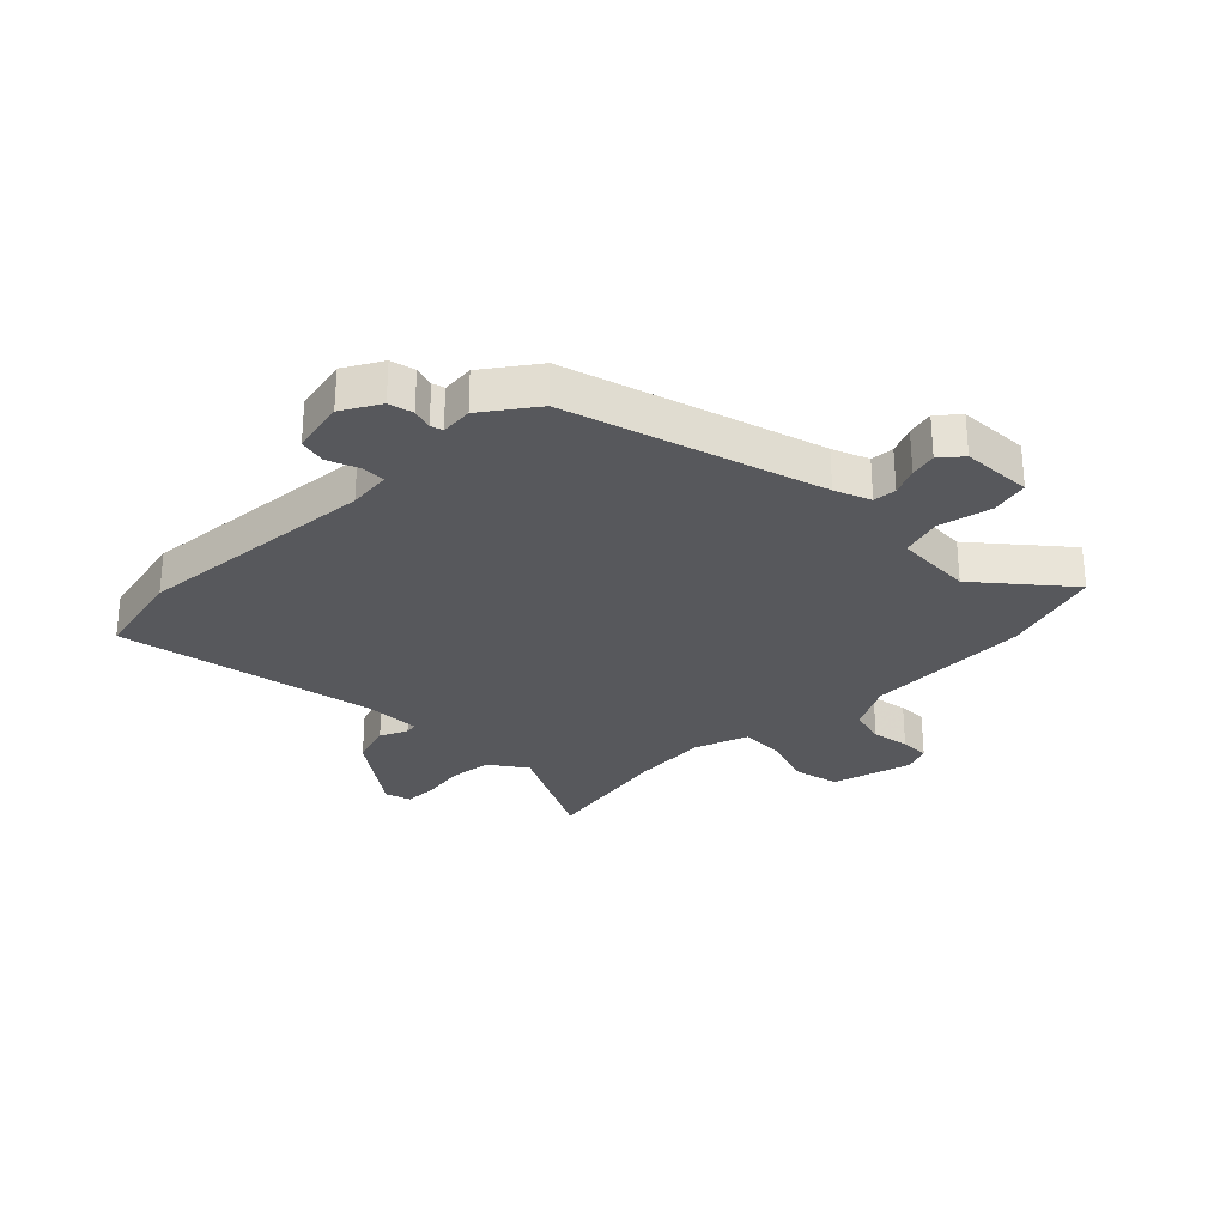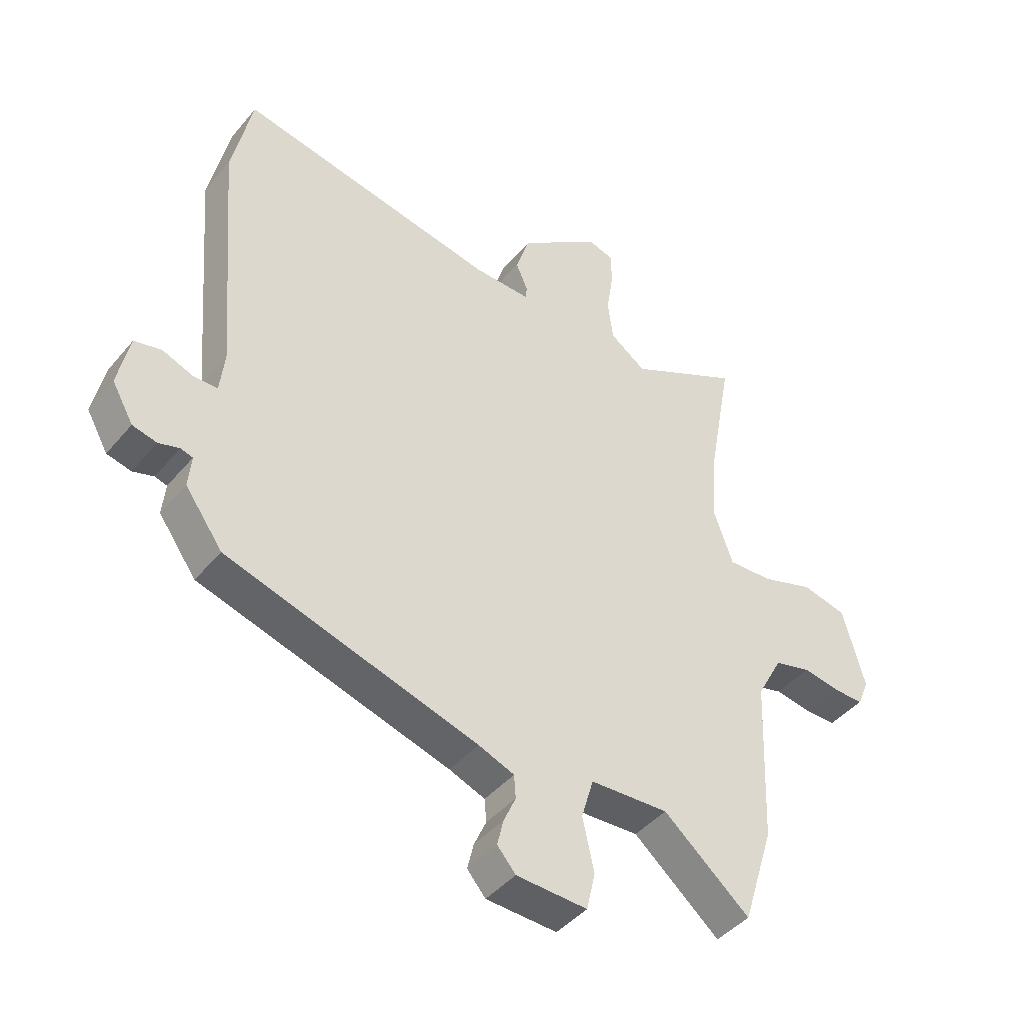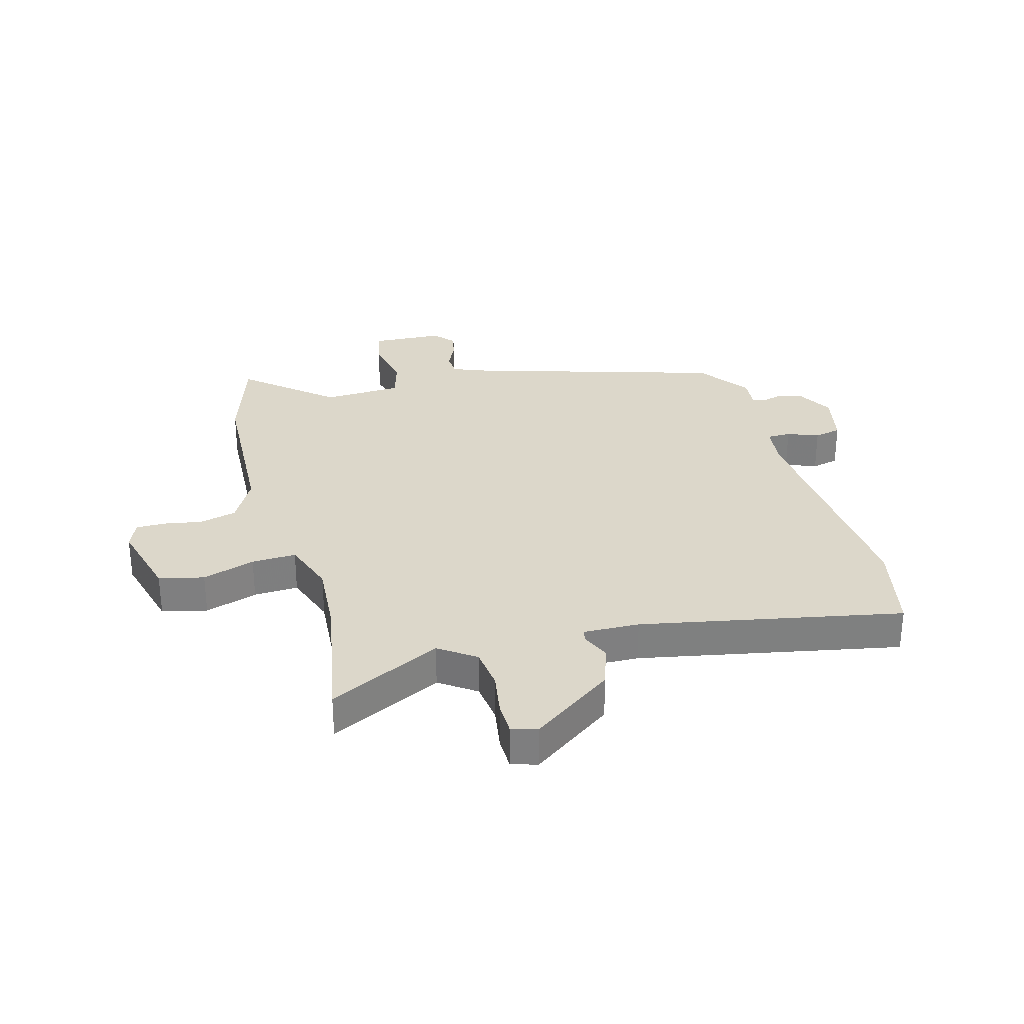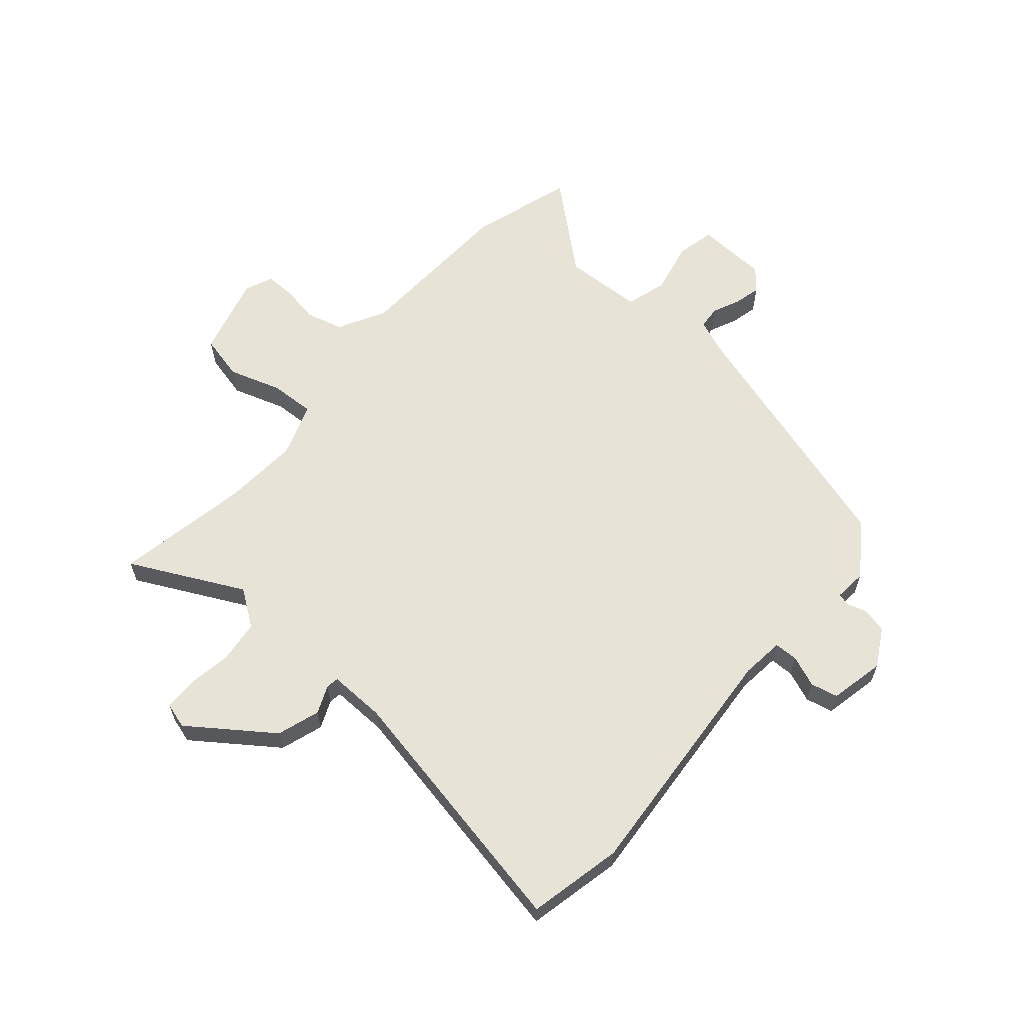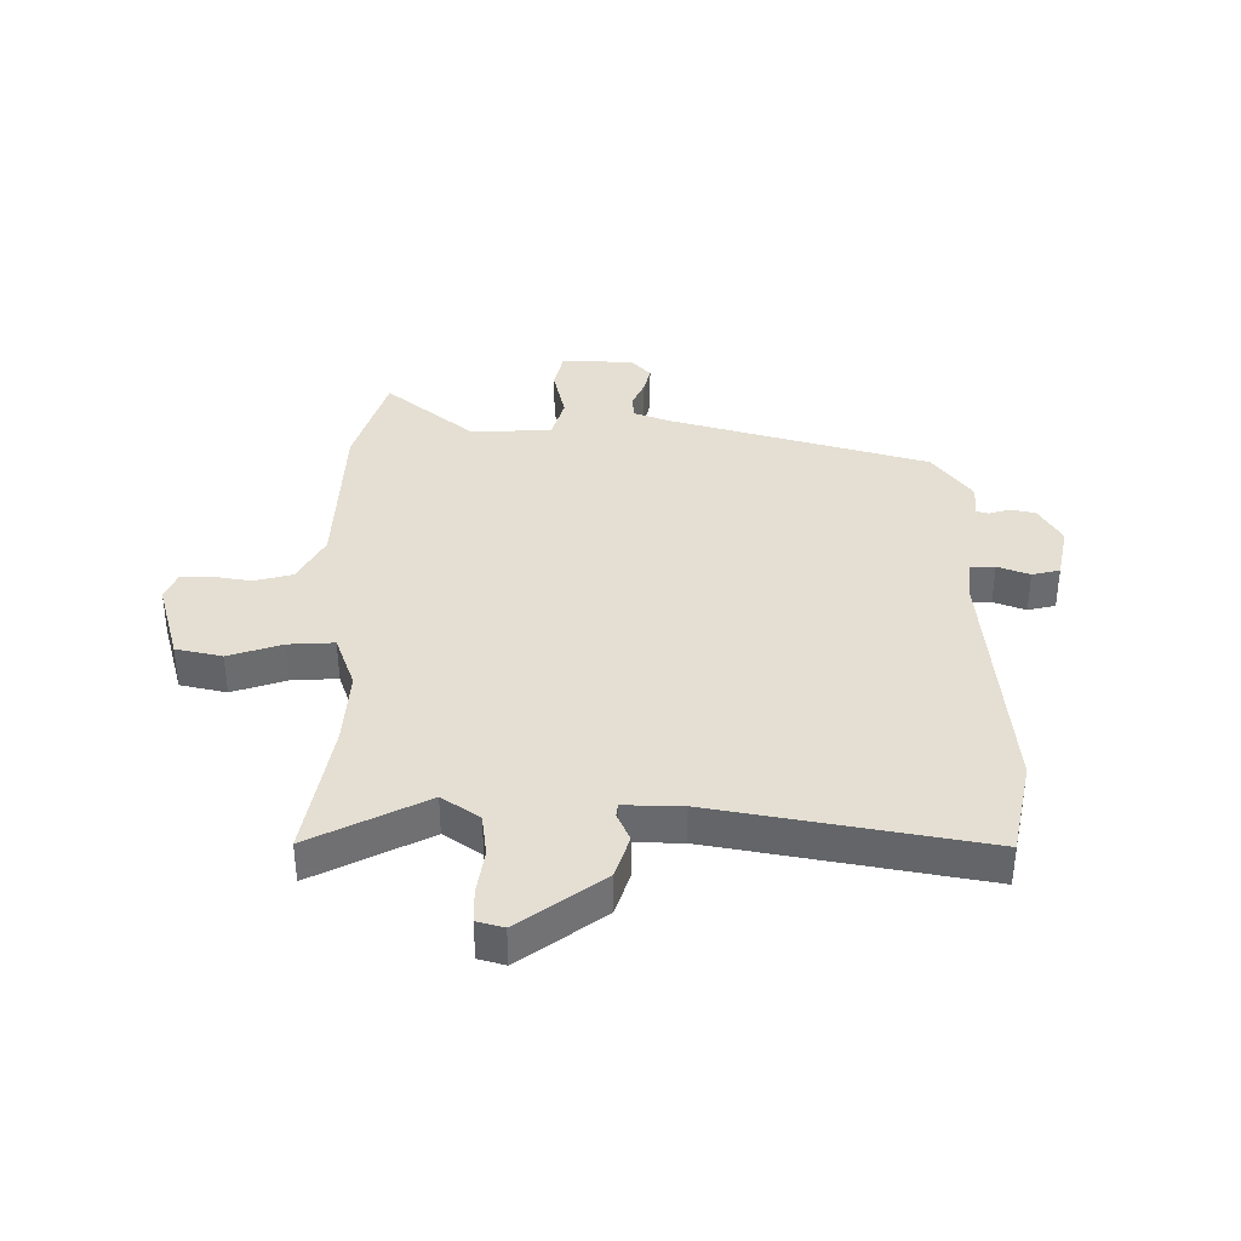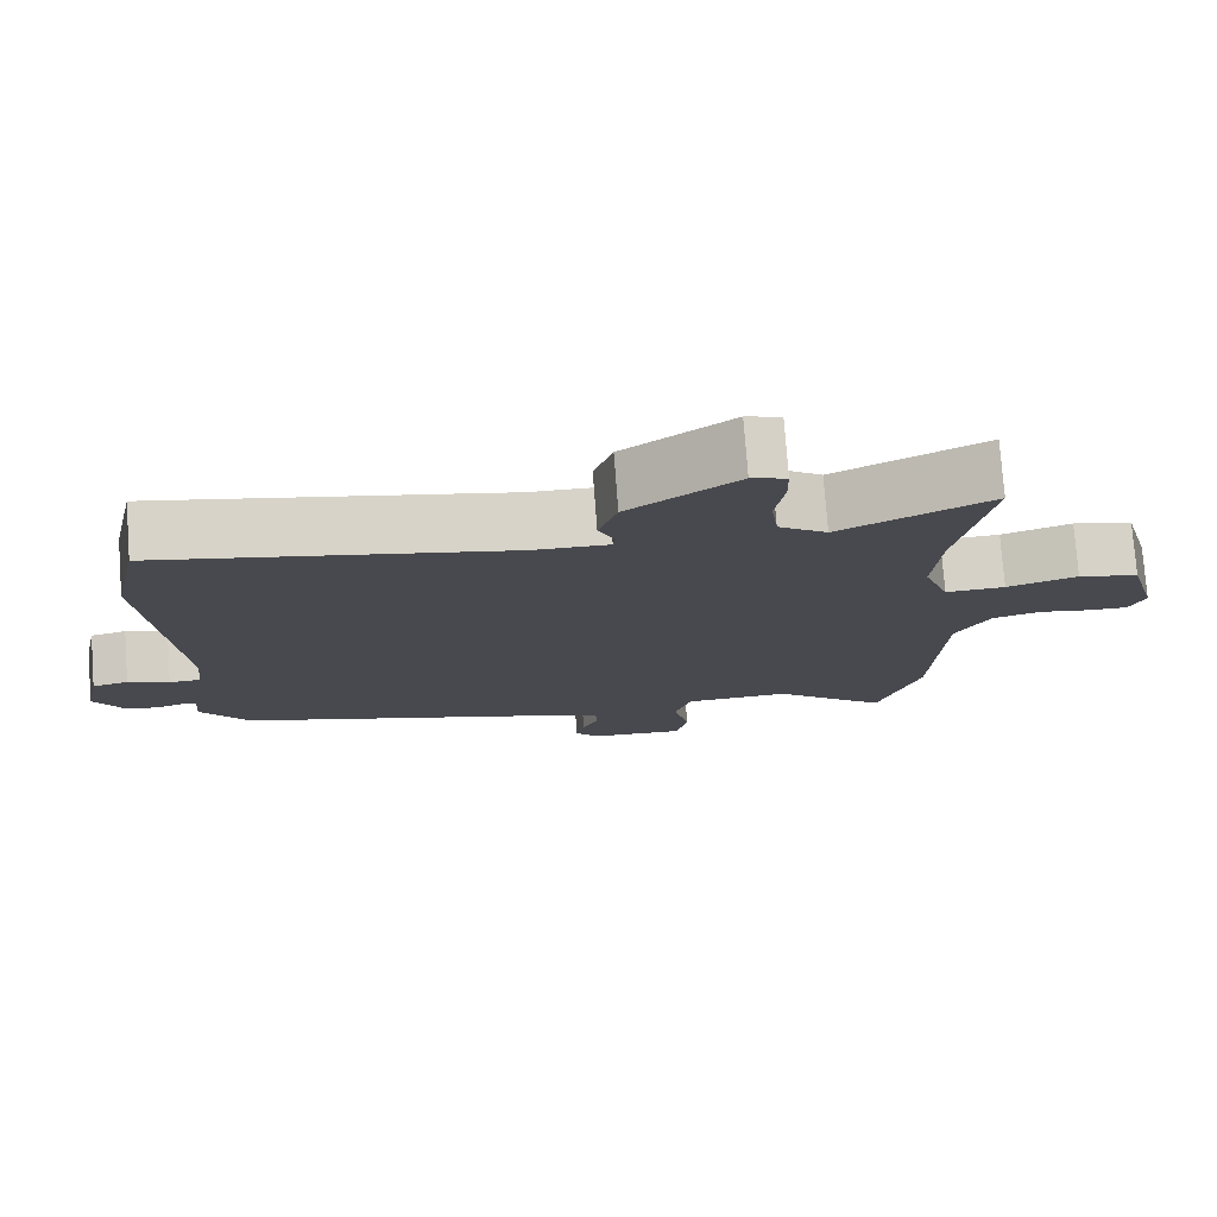
<metadata>
{"format":"obj","ext":"obj","renderer":"f3d","projection":"perspective","resolution":1024,"background":"white","views":[{"elev":-28.5,"azim":134.9,"up":"+Y"},{"elev":-43.5,"azim":143.3,"up":"+Z"},{"elev":30.4,"azim":-15.0,"up":"+Y"},{"elev":62.2,"azim":41.0,"up":"+Y"},{"elev":37.0,"azim":0.1,"up":"+Y"},{"elev":76.9,"azim":175.7,"up":"+Z"}]}
</metadata>
<code>
v -0.472 0.07 0.343
v -0.514 0.07 0.575
v -0.319 0.07 0.476
v -0.256 0.07 0.52
v -0.247 0.07 0.593
v -0.259 0.07 0.67
v -0.258 0.07 0.727
v -0.213 0.07 0.74
v -0.072 0.07 0.637
v -0.048 0.07 0.563
v -0.069 0.07 0.515
v -0.066 0.07 0.493
v 0.032 0.07 0.495
v 0.483 0.07 0.58
v 0.518 0.07 0.417
v 0.483 0.07 -0.006
v 0.491 0.07 -0.08
v 0.532 0.07 -0.081
v 0.586 0.07 -0.06
v 0.633 0.07 -0.071
v 0.653 0.07 -0.166
v 0.616 0.07 -0.231
v 0.574 0.07 -0.241
v 0.538 0.07 -0.23
v 0.517 0.07 -0.236
v 0.522 0.07 -0.292
v 0.457 0.07 -0.382
v 0.021 0.07 -0.51
v -0.041 0.07 -0.534
v -0.044 0.07 -0.574
v -0.023 0.07 -0.621
v -0.012 0.07 -0.667
v -0.044 0.07 -0.704
v -0.167 0.07 -0.709
v -0.182 0.07 -0.643
v -0.162 0.07 -0.552
v -0.183 0.07 -0.481
v -0.319 0.07 -0.474
v -0.469 0.07 -0.6
v -0.523 0.07 -0.427
v -0.535 0.07 -0.14
v -0.579 0.07 -0.058
v -0.643 0.07 -0.041
v -0.709 0.07 -0.052
v -0.76 0.07 -0.052
v -0.78 0.07 -0.004
v -0.742 0.07 0.135
v -0.664 0.07 0.153
v -0.573 0.07 0.123
v -0.496 0.07 0.119
v -0.463 0.07 0.212
v -0.472 0 0.343
v -0.514 0 0.575
v -0.319 0 0.476
v -0.256 0 0.52
v -0.247 0 0.593
v -0.259 0 0.67
v -0.258 0 0.727
v -0.213 0 0.74
v -0.072 0 0.637
v -0.048 0 0.563
v -0.069 0 0.515
v -0.066 0 0.493
v 0.032 0 0.495
v 0.483 0 0.58
v 0.518 0 0.417
v 0.483 0 -0.006
v 0.491 0 -0.08
v 0.532 0 -0.081
v 0.586 0 -0.06
v 0.633 0 -0.071
v 0.653 0 -0.166
v 0.616 0 -0.231
v 0.574 0 -0.241
v 0.538 0 -0.23
v 0.517 0 -0.236
v 0.522 0 -0.292
v 0.457 0 -0.382
v 0.021 0 -0.51
v -0.041 0 -0.534
v -0.044 0 -0.574
v -0.023 0 -0.621
v -0.012 0 -0.667
v -0.044 0 -0.704
v -0.167 0 -0.709
v -0.182 0 -0.643
v -0.162 0 -0.552
v -0.183 0 -0.481
v -0.319 0 -0.474
v -0.469 0 -0.6
v -0.523 0 -0.427
v -0.535 0 -0.14
v -0.579 0 -0.058
v -0.643 0 -0.041
v -0.709 0 -0.052
v -0.76 0 -0.052
v -0.78 0 -0.004
v -0.742 0 0.135
v -0.664 0 0.153
v -0.573 0 0.123
v -0.496 0 0.119
v -0.463 0 0.212
f 46 47 48 49
f 46 49 50
f 43 44 45 46
f 42 43 46 50
f 41 42 50
f 38 39 40 41
f 37 38 41 50
f 33 34 35 36
f 33 36 37
f 30 31 32 33
f 30 33 37 50
f 25 26 27 28
f 25 28 29
f 21 22 23 24
f 21 24 25
f 18 19 20 21
f 17 18 21 25
f 13 14 15 16
f 12 13 16 17
f 8 9 10 11
f 8 11 12
f 5 6 7 8
f 4 5 8 12
f 3 4 12 17
f 1 2 3 17
f 29 30 50 51
f 25 29 51
f 1 17 25 51
f 100 99 98 97
f 101 100 97
f 97 96 95 94
f 101 97 94 93
f 101 93 92
f 92 91 90 89
f 101 92 89 88
f 87 86 85 84
f 88 87 84
f 84 83 82 81
f 101 88 84 81
f 79 78 77 76
f 80 79 76
f 75 74 73 72
f 76 75 72
f 72 71 70 69
f 76 72 69 68
f 67 66 65 64
f 68 67 64 63
f 62 61 60 59
f 63 62 59
f 59 58 57 56
f 63 59 56 55
f 68 63 55 54
f 68 54 53 52
f 102 101 81 80
f 102 80 76
f 102 76 68 52
f 1 52 53 2
f 2 53 54 3
f 3 54 55 4
f 4 55 56 5
f 5 56 57 6
f 6 57 58 7
f 7 58 59 8
f 8 59 60 9
f 9 60 61 10
f 10 61 62 11
f 11 62 63 12
f 12 63 64 13
f 13 64 65 14
f 14 65 66 15
f 15 66 67 16
f 16 67 68 17
f 17 68 69 18
f 18 69 70 19
f 19 70 71 20
f 20 71 72 21
f 21 72 73 22
f 22 73 74 23
f 23 74 75 24
f 24 75 76 25
f 25 76 77 26
f 26 77 78 27
f 27 78 79 28
f 28 79 80 29
f 29 80 81 30
f 30 81 82 31
f 31 82 83 32
f 32 83 84 33
f 33 84 85 34
f 34 85 86 35
f 35 86 87 36
f 36 87 88 37
f 37 88 89 38
f 38 89 90 39
f 39 90 91 40
f 40 91 92 41
f 41 92 93 42
f 42 93 94 43
f 43 94 95 44
f 44 95 96 45
f 45 96 97 46
f 46 97 98 47
f 47 98 99 48
f 48 99 100 49
f 49 100 101 50
f 50 101 102 51
f 51 102 52 1

</code>
